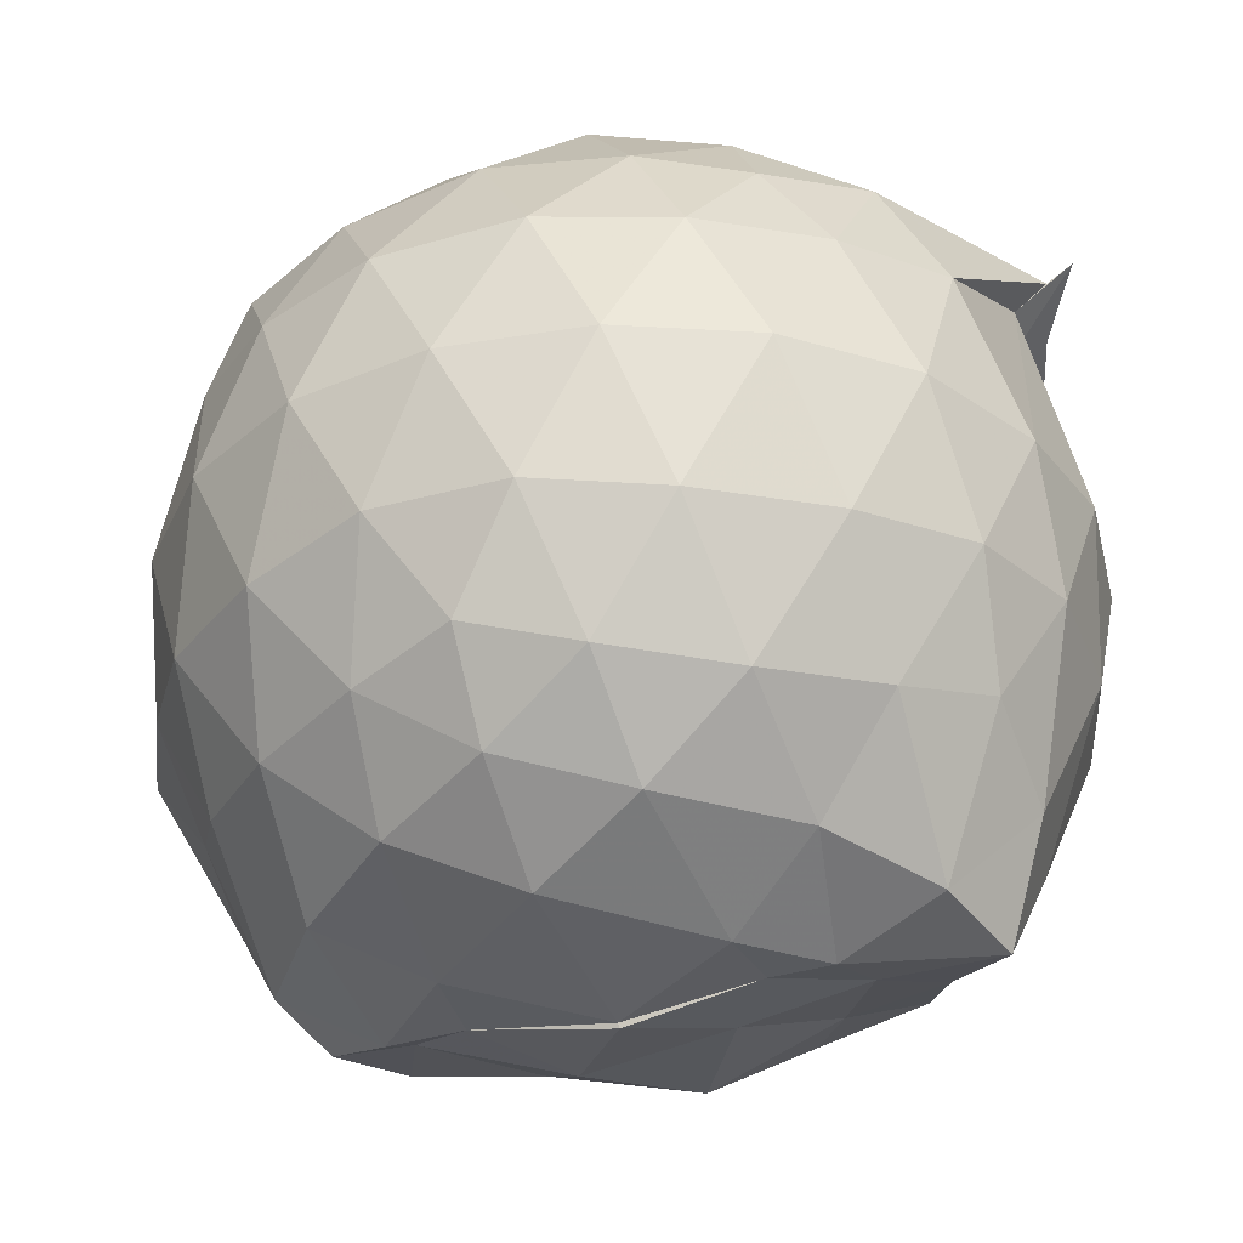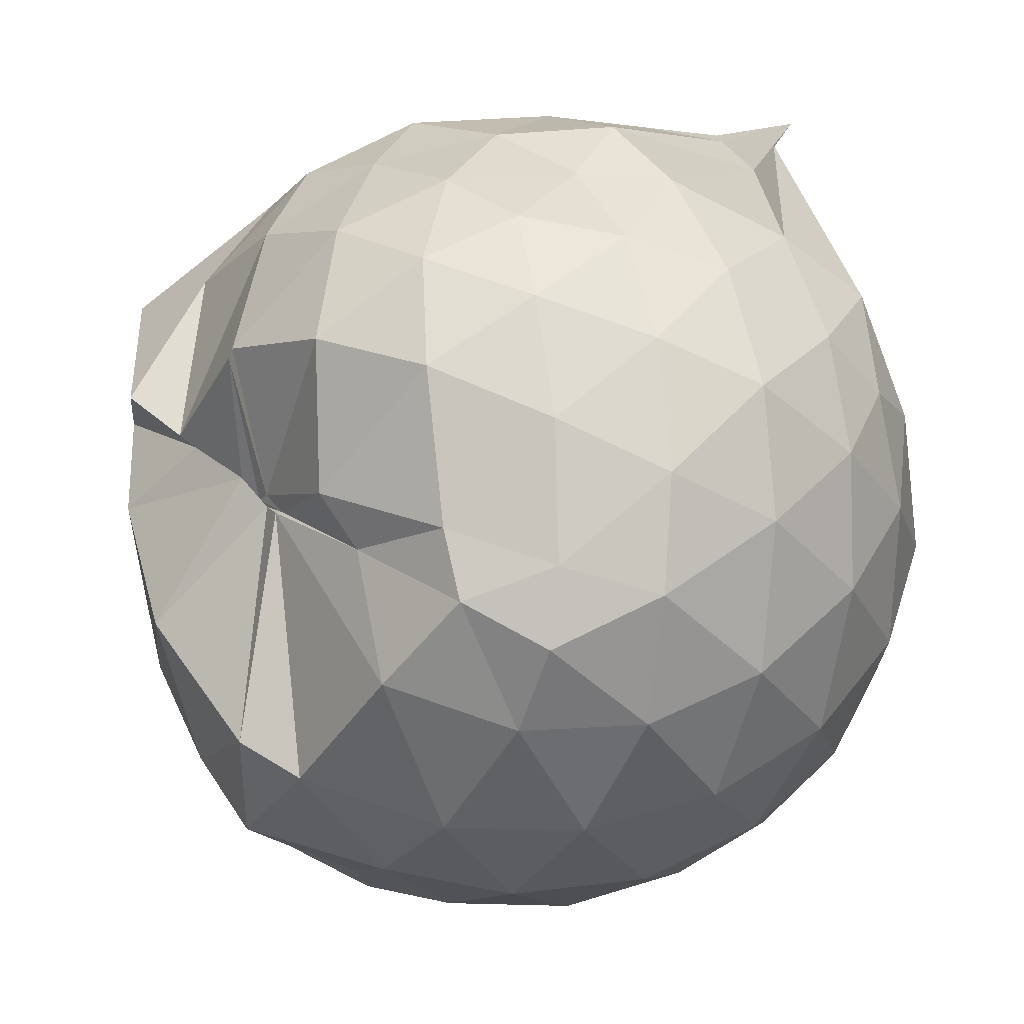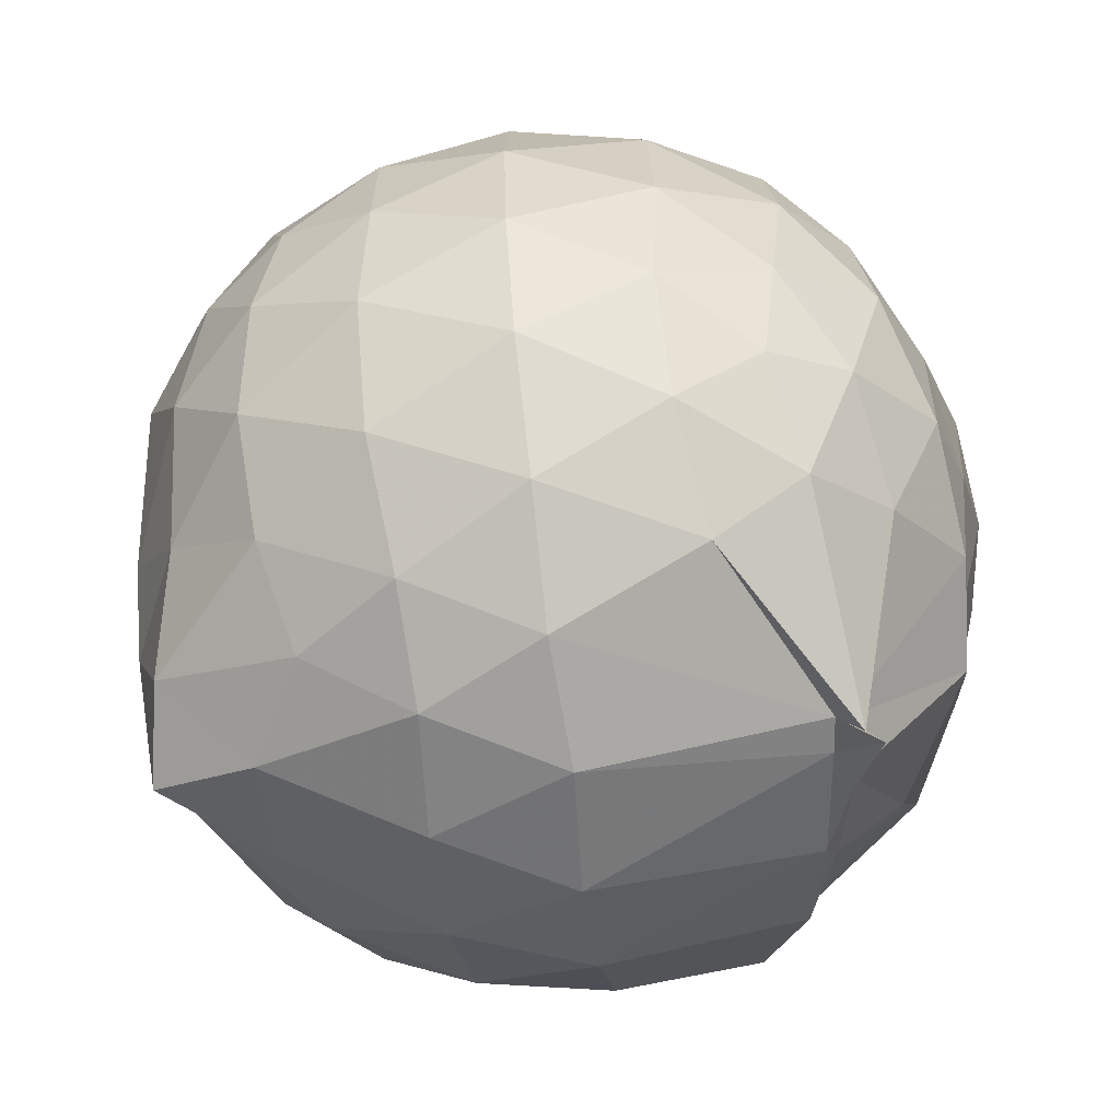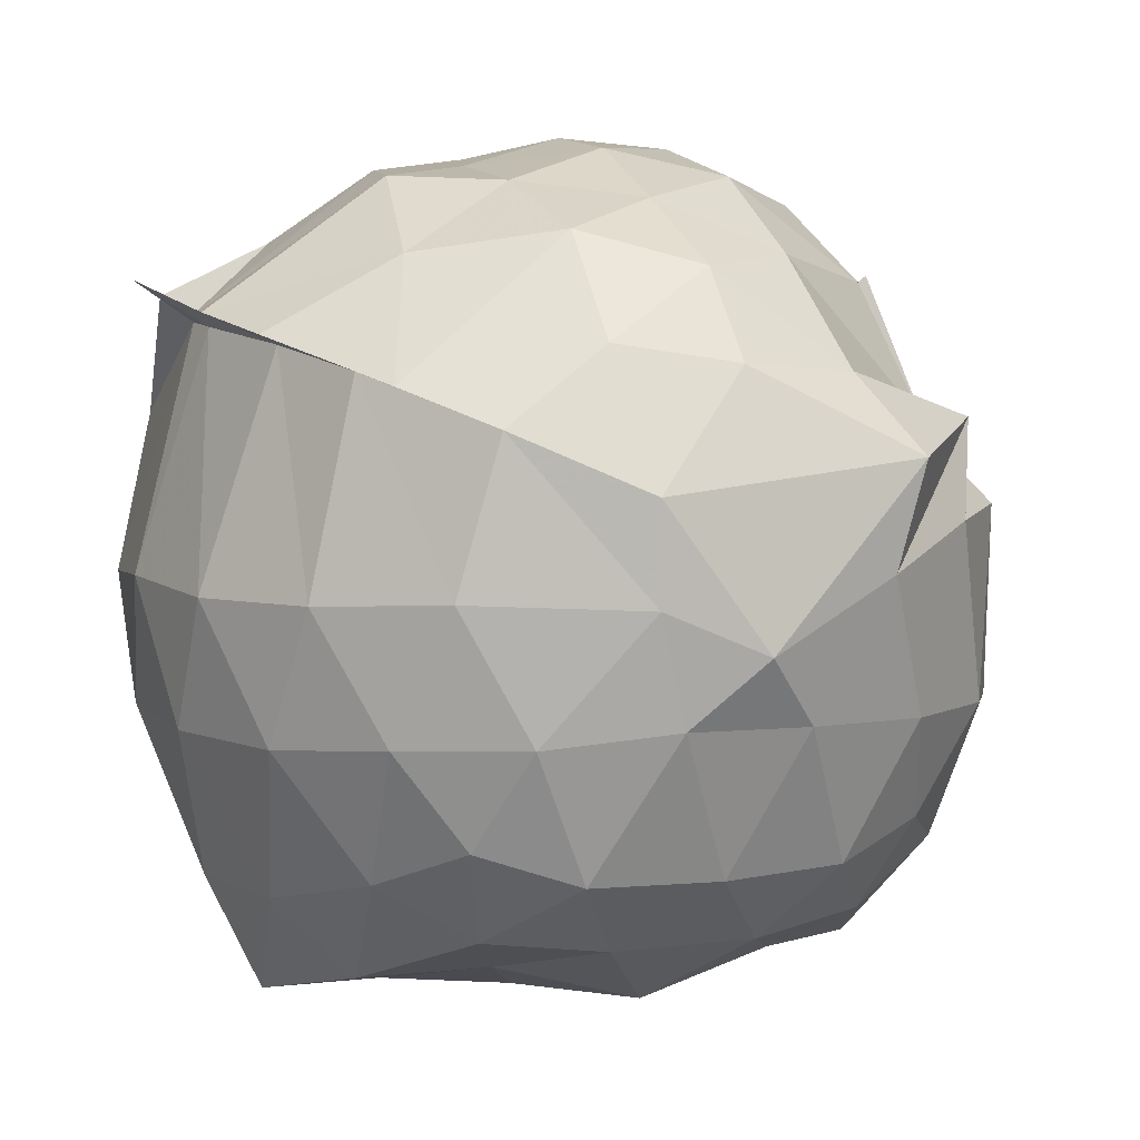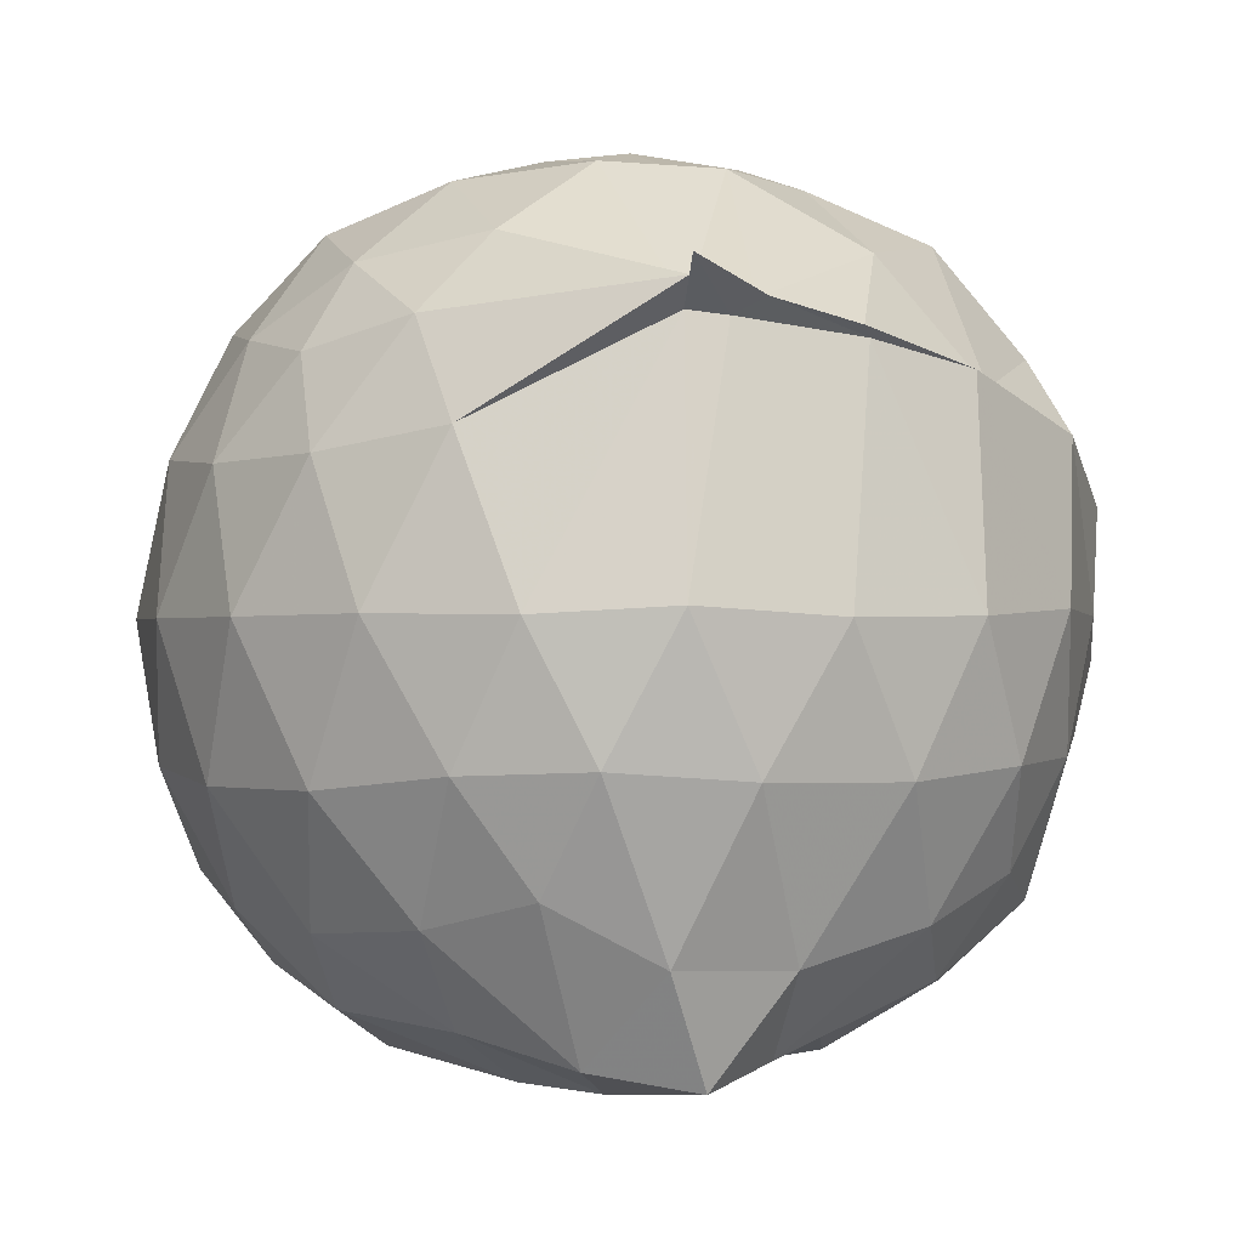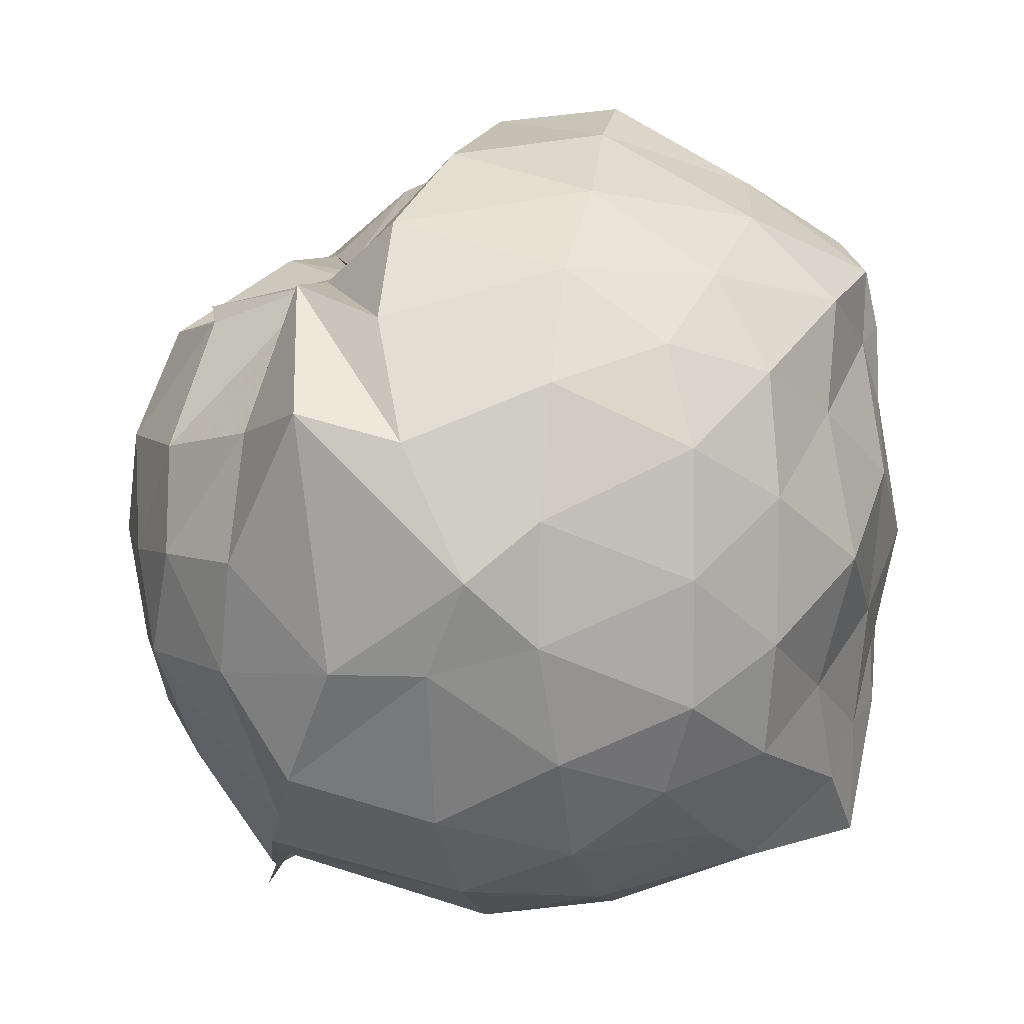
<metadata>
{"format":"obj","ext":"obj","renderer":"f3d","projection":"perspective","resolution":1024,"background":"white","views":[{"elev":-32.1,"azim":-68.3,"up":"+Z"},{"elev":48.3,"azim":-135.5,"up":"+Z"},{"elev":-64.8,"azim":-82.8,"up":"+Y"},{"elev":5.5,"azim":66.0,"up":"+Z"},{"elev":0.0,"azim":-6.7,"up":"+Z"},{"elev":8.7,"azim":100.9,"up":"+Y"}]}
</metadata>
<code>
v -0.9008 -0.1096 1.03
v -0.9972 -0.1071 -0.8071
v -0.09871 -0.08001 0.5739
v -0.17 0.1936 0.5547
v -0.4177 0.499 0.4443
v -0.5491 0.4355 0.7405
v -0.6878 0.4987 0.4357
v -0.7726 0.5048 0.4662
v -1.044 0.5255 0.5755
v -1.352 0.5205 0.6572
v -1.541 0.4492 0.5996
v -1.635 0.2072 0.6475
v -1.674 -0.09632 0.6659
v -1.643 -0.3854 0.6313
v -1.552 -0.601 0.5933
v -1.358 -0.7674 0.6488
v -0.9034 -0.9807 0.6985
v -0.9059 -1.038 0.7319
v -0.7601 -0.9404 0.668
v -0.5833 -0.879 0.6264
v -0.3227 -0.6992 0.5316
v -0.1622 -0.3323 0.6136
v 0.007718 0.259 0.3946
v -0.2549 0.5074 0.457
v -0.4722 0.4995 0.4469
v -0.6323 0.499 0.466
v -0.7169 0.5017 0.4372
v -0.7671 0.5183 0.47
v -1.274 0.6773 0.4546
v -1.537 0.5379 0.4065
v -1.711 0.3252 0.3893
v -1.798 0.06535 0.4059
v -1.793 -0.2438 0.4156
v -1.709 -0.5162 0.3965
v -1.538 -0.7423 0.4054
v -1.3 -0.8917 0.4489
v -0.9041 -0.9117 0.6463
v -0.822 -0.905 0.6376
v -0.5673 -0.8471 0.6064
v -0.3585 -0.7645 0.56
v -0.1303 -0.5599 0.4561
v -0.01166 -0.2952 0.3325
v -0.008368 0.2017 0.1713
v -0.1627 0.4474 0.2558
v -0.3717 0.6387 0.2706
v -0.6259 0.7819 0.1913
v -0.9887 0.8533 0.1538
v -1.135 0.8113 0.119
v -1.449 0.6769 0.1102
v -1.671 0.4689 0.1099
v -1.812 0.2027 0.1143
v -1.86 -0.09564 0.1155
v -1.813 -0.3948 0.117
v -1.676 -0.6629 0.1198
v -1.459 -0.8735 0.1257
v -1.192 -0.9965 0.1231
v -0.915 -1.037 0.1387
v -0.6241 -0.9938 0.1188
v -0.3607 -0.8597 0.1215
v -0.1557 -0.6463 0.135
v -0.01826 -0.292 0.1212
v 0.03213 -0.0833 0.02976
v -0.115 0.3221 -0.1256
v -0.2669 0.5498 -0.1275
v -0.4999 0.7056 -0.1464
v -0.7883 0.8246 -0.1248
v -1.014 0.8829 -0.1214
v -1.297 0.7265 -0.1545
v -1.536 0.5564 -0.1851
v -1.72 0.3124 -0.1928
v -1.814 0.04749 -0.1605
v -1.812 -0.2397 -0.1619
v -1.72 -0.5031 -0.1869
v -1.542 -0.7497 -0.184
v -1.307 -0.9162 -0.1519
v -1.057 -0.9998 -0.1419
v -0.7808 -0.991 -0.1615
v -0.4962 -0.8953 -0.1672
v -0.2692 -0.7333 -0.1471
v -0.1238 -0.4971 -0.1418
v -0.04016 -0.2282 -0.1114
v -0.03762 0.03983 -0.116
v -0.2528 0.3941 -0.3501
v -0.4281 0.53 -0.4286
v -0.6743 0.6425 -0.4811
v -0.9376 0.7086 -0.4493
v -1.148 0.6856 -0.3569
v -1.339 0.5672 -0.421
v -1.534 0.3664 -0.444
v -1.668 0.124 -0.4201
v -1.737 -0.09531 -0.369
v -1.669 -0.3188 -0.425
v -1.534 -0.5602 -0.4508
v -1.348 -0.759 -0.4287
v -1.151 -0.8875 -0.3703
v -0.9254 -0.8954 -0.4898
v -0.6897 -0.8335 -0.4977
v -0.4303 -0.7135 -0.4339
v -0.2529 -0.578 -0.3521
v -0.1743 -0.3722 -0.4202
v -0.1464 -0.09216 -0.4237
v -0.1744 0.1828 -0.4163
v -0.237 -0.08698 0.7582
v -0.3458 0.1384 0.7822
v -0.5209 0.4013 0.7264
v -0.7094 0.4938 0.4638
v -0.9262 0.5202 0.659
v -1.237 0.453 0.7406
v -1.464 0.3457 0.7175
v -1.509 0.05803 0.8128
v -1.499 -0.2404 0.8442
v -1.455 -0.5175 0.7631
v -1.208 -0.6513 0.8111
v -0.9006 -0.9161 0.6588
v -0.7812 -0.9344 0.6657
v -0.5134 -0.6069 0.7825
v -0.3444 -0.3287 0.8286
v -0.4407 -0.1142 0.8932
v -0.5855 0.1313 0.9424
v -0.757 0.3572 0.8891
v -1.022 0.2851 0.9436
v -1.29 0.1795 0.9046
v -1.303 -0.1145 0.9384
v -1.267 -0.3816 0.9323
v -1.008 -0.4865 0.9601
v -0.7751 -0.5444 0.9405
v -0.5965 -0.3511 0.9287
v -0.6858 -0.1066 1.001
v -0.833 0.1101 1.008
v -1.083 0.02618 1.01
v -1.081 -0.256 0.9895
v -0.8441 -0.3498 0.9652
v -0.3722 0.3262 -0.5545
v -0.6726 0.4601 -0.6731
v -0.915 0.5102 -0.7246
v -1.049 0.5687 -0.6539
v -1.281 0.3861 -0.6476
v -1.481 0.1473 -0.6182
v -1.596 -0.09509 -0.5508
v -1.48 -0.3419 -0.6141
v -1.275 -0.585 -0.6292
v -1.065 -0.7477 -0.682
v -0.8475 -0.7999 -0.7174
v -0.7055 -0.6438 -0.6812
v -0.377 -0.5107 -0.5549
v -0.3158 -0.2576 -0.5823
v -0.3154 0.06346 -0.5847
v -0.5644 0.2199 -0.6667
v -0.8992 0.3455 -0.7212
v -0.9675 0.3748 -0.7493
v -1.17 0.1756 -0.7441
v -1.376 -0.09669 -0.7147
v -1.143 -0.3759 -0.7507
v -0.9987 -0.5204 -0.7546
v -0.8441 -0.5446 -0.7205
v -0.5773 -0.3995 -0.6547
v -0.5169 -0.09706 -0.7354
v -0.7791 0.06114 -0.7822
v -0.9912 0.1976 -0.7553
v -1.001 -0.1053 -0.7969
v -0.9821 -0.3834 -0.749
v -0.8087 -0.2651 -0.751
f 3 23 4
f 4 23 24
f 4 24 5
f 5 24 25
f 5 25 6
f 6 25 26
f 6 26 7
f 7 26 27
f 7 27 8
f 8 27 28
f 8 28 9
f 9 28 29
f 9 29 10
f 10 29 30
f 10 30 11
f 11 30 31
f 11 31 12
f 12 31 32
f 12 32 13
f 13 32 33
f 13 33 14
f 14 33 34
f 14 34 15
f 15 34 35
f 15 35 16
f 16 35 36
f 16 36 17
f 17 36 37
f 17 37 18
f 18 37 38
f 18 38 19
f 19 38 39
f 19 39 20
f 20 39 40
f 20 40 21
f 21 40 41
f 21 41 22
f 22 41 42
f 22 42 3
f 3 42 23
f 23 43 24
f 24 43 44
f 24 44 25
f 25 44 45
f 25 45 26
f 26 45 46
f 26 46 27
f 27 46 47
f 27 47 28
f 28 47 48
f 28 48 29
f 29 48 49
f 29 49 30
f 30 49 50
f 30 50 31
f 31 50 51
f 31 51 32
f 32 51 52
f 32 52 33
f 33 52 53
f 33 53 34
f 34 53 54
f 34 54 35
f 35 54 55
f 35 55 36
f 36 55 56
f 36 56 37
f 37 56 57
f 37 57 38
f 38 57 58
f 38 58 39
f 39 58 59
f 39 59 40
f 40 59 60
f 40 60 41
f 41 60 61
f 41 61 42
f 42 61 62
f 42 62 23
f 23 62 43
f 43 63 44
f 44 63 64
f 44 64 45
f 45 64 65
f 45 65 46
f 46 65 66
f 46 66 47
f 47 66 67
f 47 67 48
f 48 67 68
f 48 68 49
f 49 68 69
f 49 69 50
f 50 69 70
f 50 70 51
f 51 70 71
f 51 71 52
f 52 71 72
f 52 72 53
f 53 72 73
f 53 73 54
f 54 73 74
f 54 74 55
f 55 74 75
f 55 75 56
f 56 75 76
f 56 76 57
f 57 76 77
f 57 77 58
f 58 77 78
f 58 78 59
f 59 78 79
f 59 79 60
f 60 79 80
f 60 80 61
f 61 80 81
f 61 81 62
f 62 81 82
f 62 82 43
f 43 82 63
f 63 83 64
f 64 83 84
f 64 84 65
f 65 84 85
f 65 85 66
f 66 85 86
f 66 86 67
f 67 86 87
f 67 87 68
f 68 87 88
f 68 88 69
f 69 88 89
f 69 89 70
f 70 89 90
f 70 90 71
f 71 90 91
f 71 91 72
f 72 91 92
f 72 92 73
f 73 92 93
f 73 93 74
f 74 93 94
f 74 94 75
f 75 94 95
f 75 95 76
f 76 95 96
f 76 96 77
f 77 96 97
f 77 97 78
f 78 97 98
f 78 98 79
f 79 98 99
f 79 99 80
f 80 99 100
f 80 100 81
f 81 100 101
f 81 101 82
f 82 101 102
f 82 102 63
f 63 102 83
f 103 104 118
f 104 119 118
f 104 105 119
f 105 120 119
f 105 106 120
f 106 107 120
f 107 121 120
f 107 108 121
f 108 122 121
f 108 109 122
f 109 110 122
f 110 123 122
f 110 111 123
f 111 124 123
f 111 112 124
f 112 113 124
f 113 125 124
f 113 114 125
f 114 126 125
f 114 115 126
f 115 116 126
f 116 127 126
f 116 117 127
f 117 118 127
f 117 103 118
f 118 119 128
f 119 129 128
f 119 120 129
f 120 121 129
f 121 130 129
f 121 122 130
f 122 123 130
f 123 131 130
f 123 124 131
f 124 125 131
f 125 132 131
f 125 126 132
f 126 127 132
f 127 128 132
f 127 118 128
f 133 148 134
f 134 148 149
f 134 149 135
f 135 149 150
f 135 150 136
f 136 150 137
f 137 150 151
f 137 151 138
f 138 151 152
f 138 152 139
f 139 152 140
f 140 152 153
f 140 153 141
f 141 153 154
f 141 154 142
f 142 154 143
f 143 154 155
f 143 155 144
f 144 155 156
f 144 156 145
f 145 156 146
f 146 156 157
f 146 157 147
f 147 157 148
f 147 148 133
f 148 158 149
f 149 158 159
f 149 159 150
f 150 159 151
f 151 159 160
f 151 160 152
f 152 160 153
f 153 160 161
f 153 161 154
f 154 161 155
f 155 161 162
f 155 162 156
f 156 162 157
f 157 162 158
f 157 158 148
f 3 4 103
f 103 4 104
f 4 5 104
f 104 5 105
f 5 6 105
f 105 6 106
f 6 7 106
f 7 8 106
f 106 8 107
f 8 9 107
f 107 9 108
f 9 10 108
f 108 10 109
f 10 11 109
f 11 12 109
f 109 12 110
f 12 13 110
f 110 13 111
f 13 14 111
f 111 14 112
f 14 15 112
f 15 16 112
f 112 16 113
f 16 17 113
f 113 17 114
f 17 18 114
f 114 18 115
f 18 19 115
f 19 20 115
f 115 20 116
f 20 21 116
f 116 21 117
f 21 22 117
f 117 22 103
f 22 3 103
f 83 133 84
f 84 133 134
f 84 134 85
f 85 134 135
f 85 135 86
f 86 135 136
f 86 136 87
f 87 136 88
f 88 136 137
f 88 137 89
f 89 137 138
f 89 138 90
f 90 138 139
f 90 139 91
f 91 139 92
f 92 139 140
f 92 140 93
f 93 140 141
f 93 141 94
f 94 141 142
f 94 142 95
f 95 142 96
f 96 142 143
f 96 143 97
f 97 143 144
f 97 144 98
f 98 144 145
f 98 145 99
f 99 145 100
f 100 145 146
f 100 146 101
f 101 146 147
f 101 147 102
f 102 147 133
f 102 133 83
f 128 129 1
f 129 130 1
f 130 131 1
f 131 132 1
f 132 128 1
f 159 158 2
f 160 159 2
f 161 160 2
f 162 161 2
f 158 162 2

</code>
